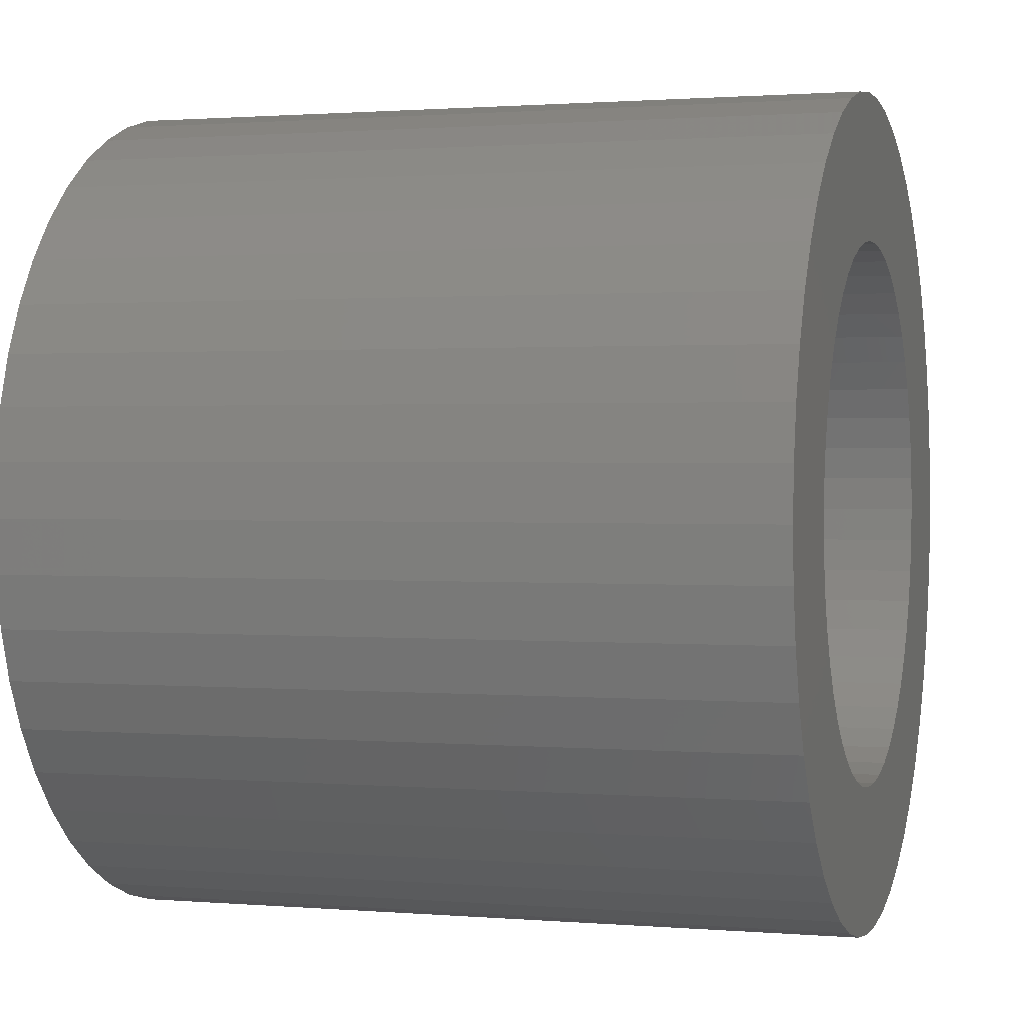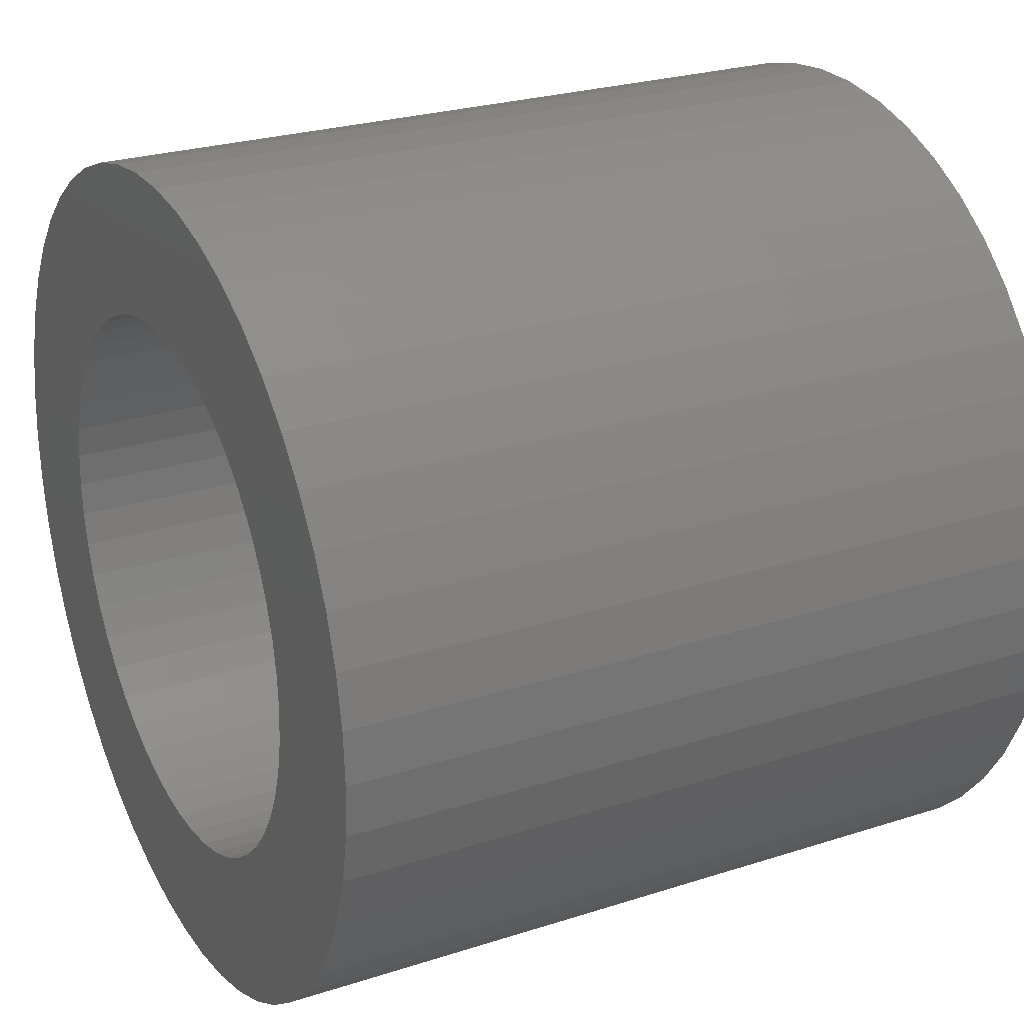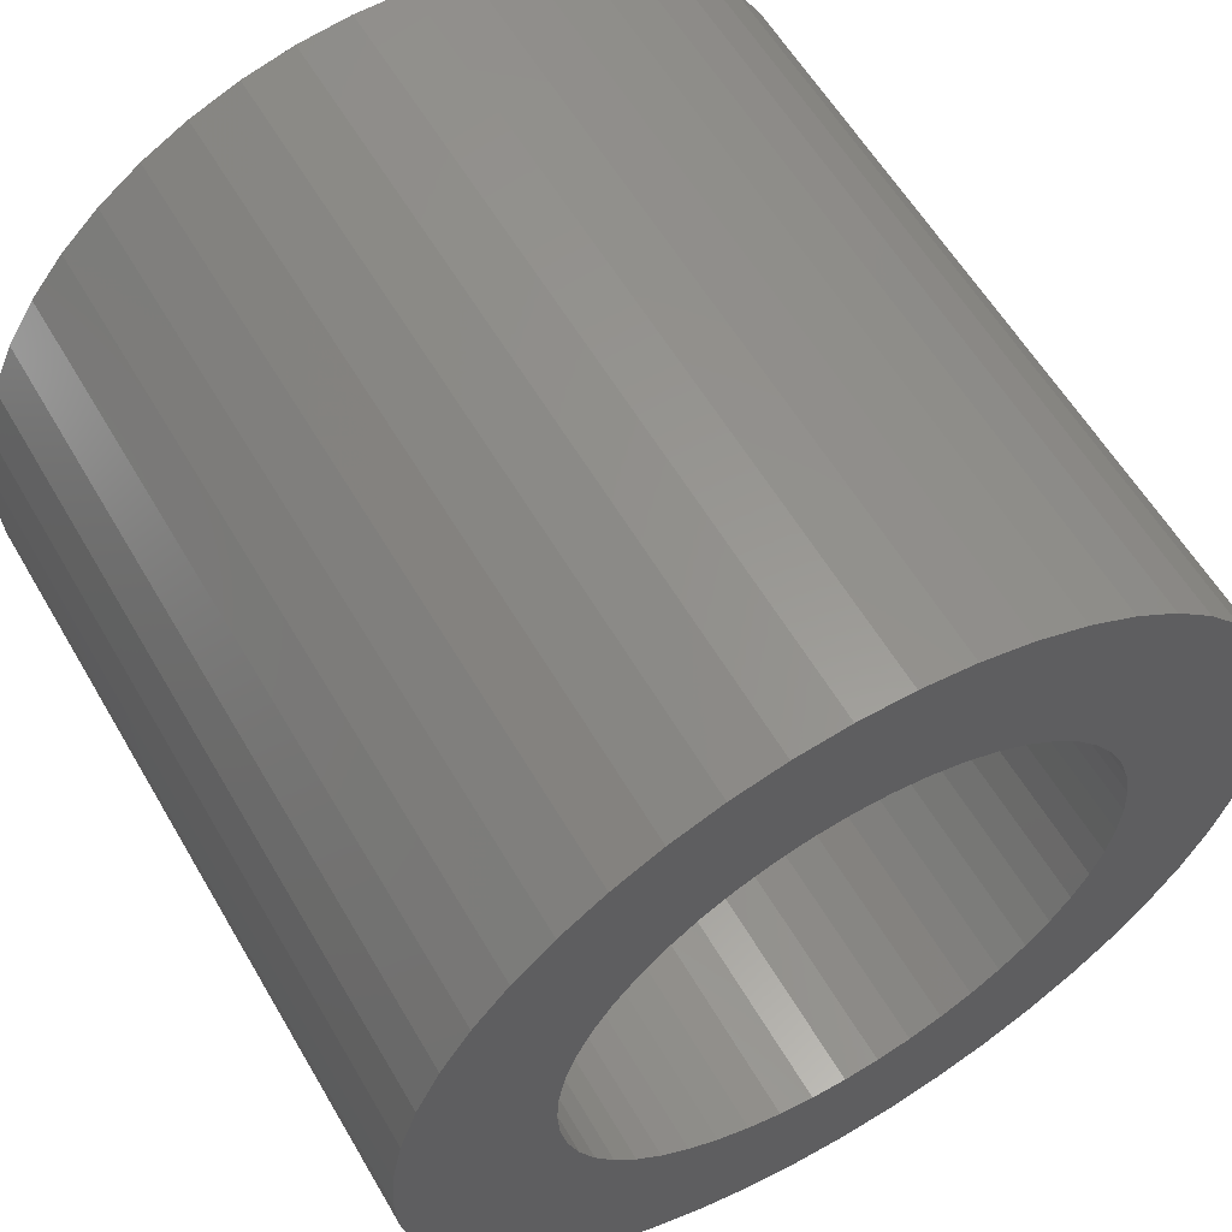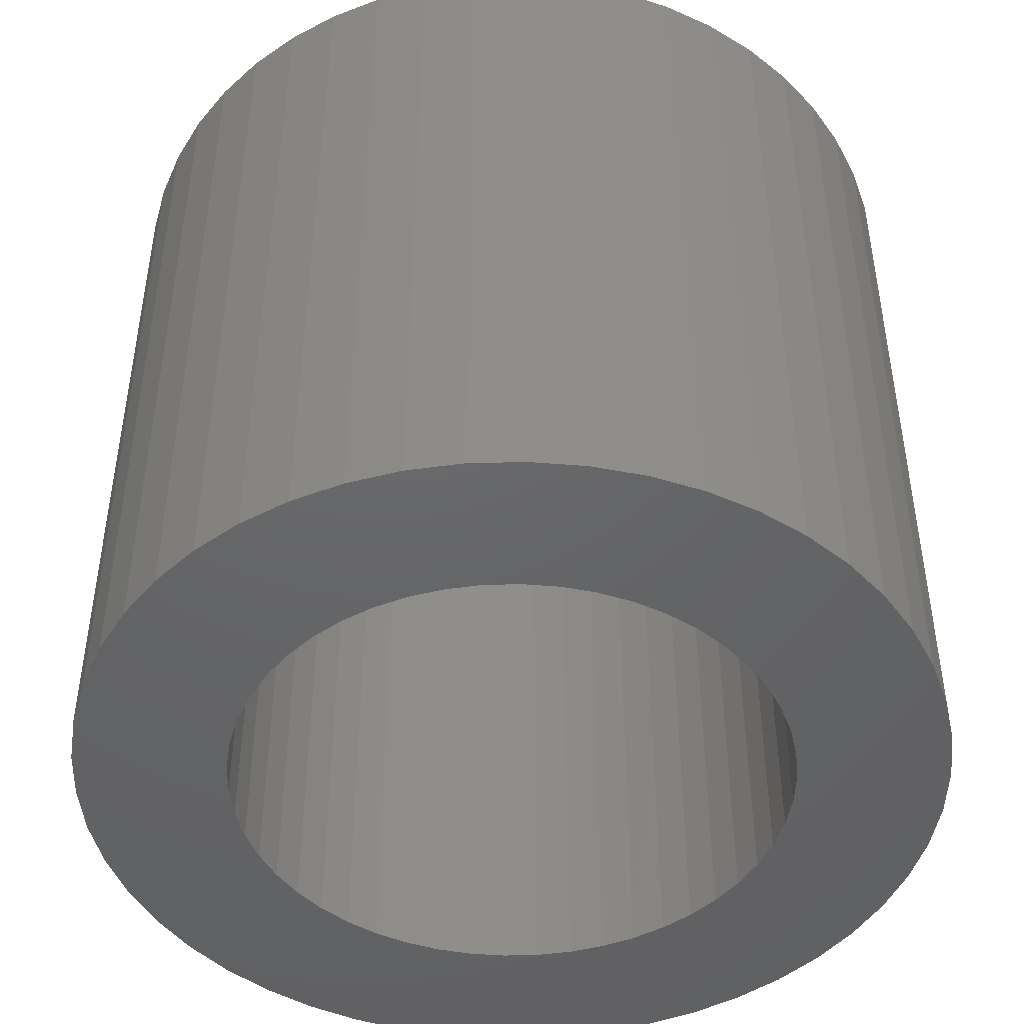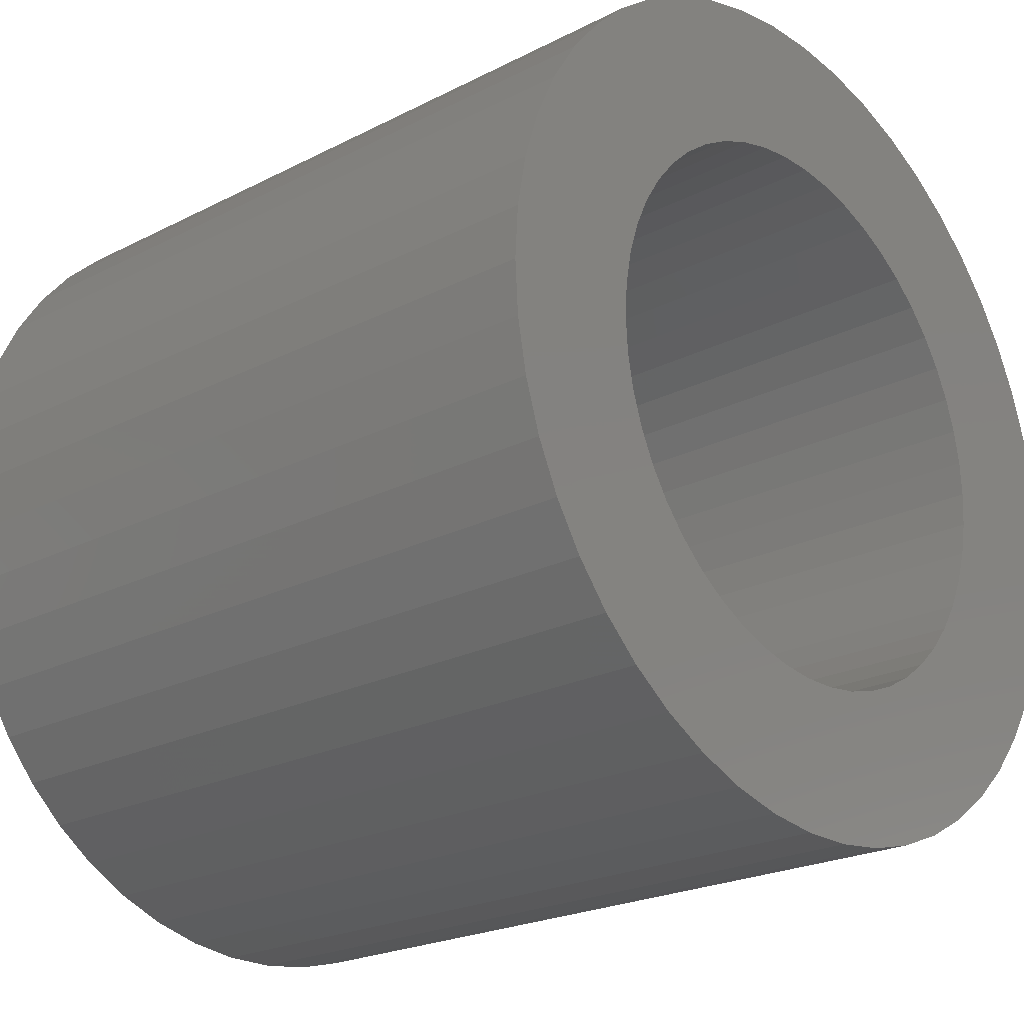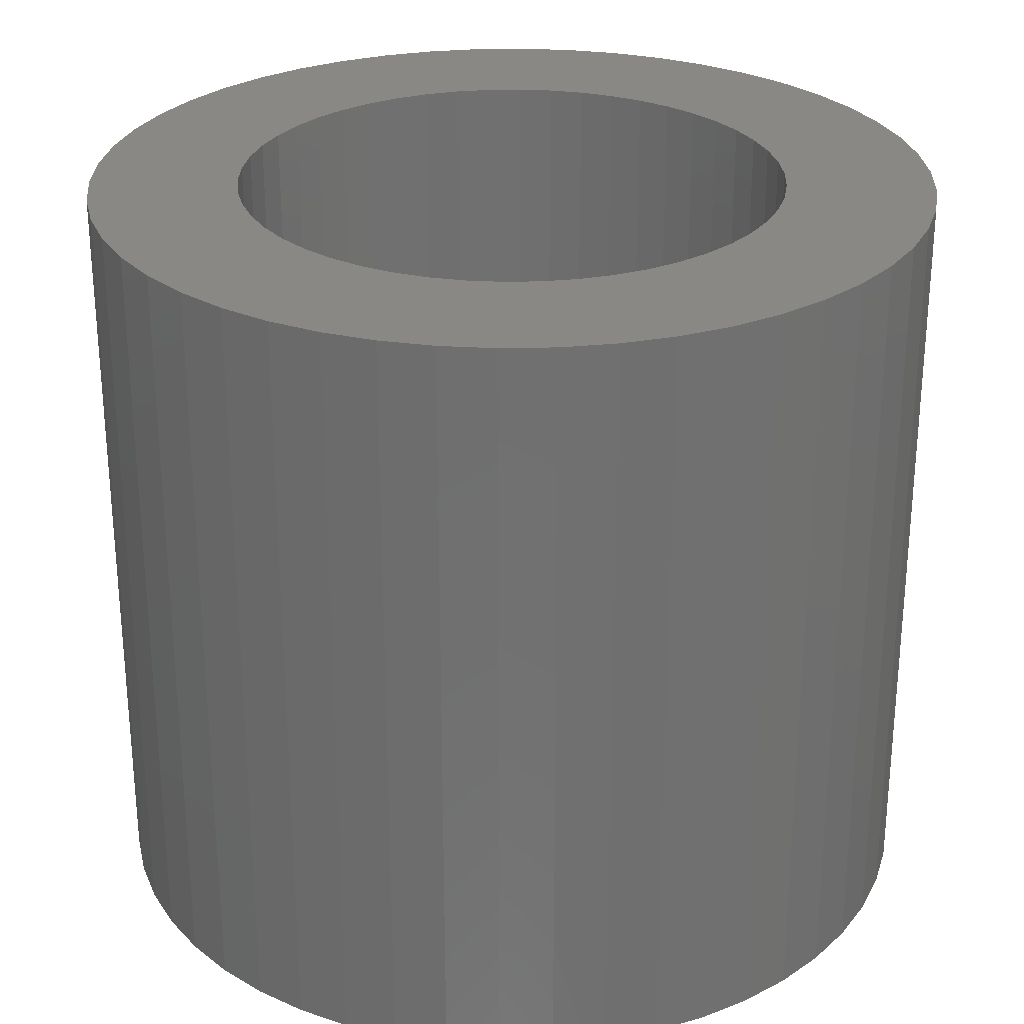
<metadata>
{"format":"stl","ext":"stl","renderer":"f3d","projection":"perspective","resolution":1024,"background":"white","views":[{"elev":1.2,"azim":107.0,"up":"+Y"},{"elev":25.5,"azim":-117.4,"up":"+Y"},{"elev":58.9,"azim":-30.1,"up":"+Y"},{"elev":-46.3,"azim":-62.9,"up":"+Z"},{"elev":-22.3,"azim":-48.3,"up":"+Y"},{"elev":27.7,"azim":84.5,"up":"+Z"}]}
</metadata>
<code>
# stl→obj: 200 verts, 400 faces
v 5 0 4.5
v 4.961 0.6267 -4.5
v 4.961 0.6267 4.5
v 5 0 -4.5
v -5 0 -4.5
v -4.961 0.6267 4.5
v -4.961 0.6267 -4.5
v -5 0 4.5
v 0.314 4.99 -4.5
v -0.314 4.99 4.5
v 0.314 4.99 4.5
v -0.314 4.99 -4.5
v -0.314 -4.99 -4.5
v 0.314 -4.99 4.5
v -0.314 -4.99 4.5
v 0.314 -4.99 -4.5
v 3.645 3.423 -4.5
v 3.187 3.853 4.5
v 3.645 3.423 4.5
v 3.187 3.853 -4.5
v -3.187 3.853 -4.5
v -3.645 3.423 4.5
v -3.187 3.853 4.5
v -3.645 3.423 -4.5
v -1.545 4.755 -4.5
v -2.129 4.524 4.5
v -1.545 4.755 4.5
v -2.129 4.524 -4.5
v 4.649 1.841 4.5
v 4.382 2.409 -4.5
v 4.382 2.409 4.5
v 4.649 1.841 -4.5
v 4.843 1.243 -4.5
v 4.843 1.243 4.5
v 2.129 4.524 -4.5
v 1.545 4.755 4.5
v 2.129 4.524 4.5
v 1.545 4.755 -4.5
v 0.9369 4.911 4.5
v 0.9369 4.911 -4.5
v 2.679 4.222 -4.5
v 2.679 4.222 4.5
v -4.649 1.841 -4.5
v -4.382 2.409 4.5
v -4.382 2.409 -4.5
v -4.649 1.841 4.5
v -4.045 2.939 -4.5
v -4.045 2.939 4.5
v -4.843 1.243 -4.5
v -4.843 1.243 4.5
v -0.9369 4.911 -4.5
v -0.9369 4.911 4.5
v 0.9369 -4.911 4.5
v 0.9369 -4.911 -4.5
v 4.045 2.939 4.5
v 4.045 2.939 -4.5
v 3.25 0 4.5
v 3.224 0.4073 4.5
v 4.961 -0.6267 4.5
v 3.148 0.8082 4.5
v 3.224 -0.4073 4.5
v 3.022 1.196 4.5
v 4.843 -1.243 4.5
v 2.848 1.566 4.5
v 3.148 -0.8082 4.5
v 2.629 1.91 4.5
v 4.649 -1.841 4.5
v 3.022 -1.196 4.5
v 2.369 2.225 4.5
v 2.072 2.504 4.5
v 1.741 2.744 4.5
v 1.384 2.941 4.5
v 1.004 3.091 4.5
v 0.609 3.192 4.5
v 0.2041 3.244 4.5
v -0.2041 3.244 4.5
v -0.609 3.192 4.5
v -1.004 3.091 4.5
v -1.384 2.941 4.5
v -1.741 2.744 4.5
v -2.679 4.222 4.5
v -2.072 2.504 4.5
v -2.369 2.225 4.5
v -2.629 1.91 4.5
v -2.848 1.566 4.5
v -3.022 1.196 4.5
v 4.382 -2.409 4.5
v 2.848 -1.566 4.5
v 4.045 -2.939 4.5
v 2.629 -1.91 4.5
v 3.645 -3.423 4.5
v 2.369 -2.225 4.5
v 3.187 -3.853 4.5
v 2.072 -2.504 4.5
v 2.679 -4.222 4.5
v 1.741 -2.744 4.5
v 2.129 -4.524 4.5
v 1.384 -2.941 4.5
v 1.545 -4.755 4.5
v 1.004 -3.091 4.5
v 0.609 -3.192 4.5
v 0.2041 -3.244 4.5
v -0.2041 -3.244 4.5
v -0.609 -3.192 4.5
v -0.9369 -4.911 4.5
v -1.004 -3.091 4.5
v -1.545 -4.755 4.5
v -1.384 -2.941 4.5
v -2.129 -4.524 4.5
v -1.741 -2.744 4.5
v -2.679 -4.222 4.5
v -2.072 -2.504 4.5
v -3.187 -3.853 4.5
v -2.369 -2.225 4.5
v -3.645 -3.423 4.5
v -2.629 -1.91 4.5
v -4.045 -2.939 4.5
v -2.848 -1.566 4.5
v -4.382 -2.409 4.5
v -3.022 -1.196 4.5
v -4.649 -1.841 4.5
v -3.148 -0.8082 4.5
v -4.843 -1.243 4.5
v -3.224 -0.4073 4.5
v -4.961 -0.6267 4.5
v -3.25 0 4.5
v -3.148 0.8082 4.5
v -3.224 0.4073 4.5
v -2.679 4.222 -4.5
v 4.961 -0.6267 -4.5
v 4.843 -1.243 -4.5
v -3.645 -3.423 -4.5
v -3.187 -3.853 -4.5
v -4.382 -2.409 -4.5
v -4.649 -1.841 -4.5
v -4.045 -2.939 -4.5
v 3.25 0 -4.5
v 3.224 -0.4073 -4.5
v 3.148 -0.8082 -4.5
v 4.649 -1.841 -4.5
v 3.224 0.4073 -4.5
v 3.022 -1.196 -4.5
v 4.382 -2.409 -4.5
v 2.848 -1.566 -4.5
v 4.045 -2.939 -4.5
v 3.148 0.8082 -4.5
v 2.629 -1.91 -4.5
v 3.645 -3.423 -4.5
v 3.022 1.196 -4.5
v 2.369 -2.225 -4.5
v 3.187 -3.853 -4.5
v 2.072 -2.504 -4.5
v 2.679 -4.222 -4.5
v 1.741 -2.744 -4.5
v 2.129 -4.524 -4.5
v 1.384 -2.941 -4.5
v 1.545 -4.755 -4.5
v 1.004 -3.091 -4.5
v 0.609 -3.192 -4.5
v 0.2041 -3.244 -4.5
v -0.2041 -3.244 -4.5
v -0.609 -3.192 -4.5
v -0.9369 -4.911 -4.5
v -1.004 -3.091 -4.5
v -1.545 -4.755 -4.5
v -1.384 -2.941 -4.5
v -2.129 -4.524 -4.5
v -1.741 -2.744 -4.5
v -2.679 -4.222 -4.5
v -2.072 -2.504 -4.5
v -2.369 -2.225 -4.5
v -2.629 -1.91 -4.5
v -2.848 -1.566 -4.5
v -3.022 -1.196 -4.5
v 2.848 1.566 -4.5
v 2.629 1.91 -4.5
v 2.369 2.225 -4.5
v 2.072 2.504 -4.5
v 1.741 2.744 -4.5
v 1.384 2.941 -4.5
v 1.004 3.091 -4.5
v 0.609 3.192 -4.5
v 0.2041 3.244 -4.5
v -0.2041 3.244 -4.5
v -0.609 3.192 -4.5
v -1.004 3.091 -4.5
v -1.384 2.941 -4.5
v -1.741 2.744 -4.5
v -2.072 2.504 -4.5
v -2.369 2.225 -4.5
v -2.629 1.91 -4.5
v -2.848 1.566 -4.5
v -3.022 1.196 -4.5
v -3.148 0.8082 -4.5
v -3.224 0.4073 -4.5
v -3.25 0 -4.5
v -3.148 -0.8082 -4.5
v -4.843 -1.243 -4.5
v -3.224 -0.4073 -4.5
v -4.961 -0.6267 -4.5
f 1 2 3
f 2 1 4
f 5 6 7
f 6 5 8
f 9 10 11
f 10 9 12
f 13 14 15
f 14 13 16
f 17 18 19
f 18 17 20
f 21 22 23
f 22 21 24
f 25 26 27
f 26 25 28
f 29 30 31
f 30 29 32
f 3 33 34
f 33 3 2
f 35 36 37
f 36 35 38
f 38 39 36
f 39 38 40
f 41 37 42
f 37 41 35
f 43 44 45
f 44 43 46
f 47 22 24
f 22 47 48
f 49 46 43
f 46 49 50
f 51 27 52
f 27 51 25
f 16 53 14
f 53 16 54
f 34 32 29
f 32 34 33
f 55 17 19
f 17 55 56
f 31 56 55
f 56 31 30
f 40 11 39
f 11 40 9
f 20 42 18
f 42 20 41
f 45 48 47
f 48 45 44
f 7 50 49
f 50 7 6
f 57 1 3
f 58 3 34
f 1 57 59
f 60 34 29
f 61 59 57
f 62 29 31
f 59 61 63
f 64 31 55
f 65 63 61
f 66 55 19
f 63 65 67
f 68 67 65
f 3 58 57
f 69 19 18
f 34 60 58
f 29 62 60
f 31 64 62
f 70 18 42
f 55 66 64
f 19 69 66
f 71 42 37
f 18 70 69
f 42 71 70
f 72 37 36
f 37 72 71
f 36 73 72
f 39 73 36
f 39 74 73
f 11 74 39
f 11 75 74
f 11 76 75
f 10 76 11
f 10 77 76
f 52 77 10
f 52 78 77
f 27 78 52
f 78 27 79
f 26 79 27
f 79 26 80
f 81 80 26
f 80 81 82
f 23 82 81
f 82 23 83
f 22 83 23
f 83 22 84
f 48 84 22
f 84 48 85
f 44 85 48
f 85 44 86
f 46 86 44
f 67 68 87
f 88 87 68
f 87 88 89
f 90 89 88
f 89 90 91
f 92 91 90
f 91 92 93
f 94 93 92
f 93 94 95
f 96 95 94
f 95 96 97
f 98 97 96
f 97 98 99
f 100 99 98
f 100 53 99
f 101 53 100
f 101 14 53
f 102 14 101
f 103 14 102
f 103 15 14
f 104 15 103
f 104 105 15
f 106 105 104
f 107 106 108
f 106 107 105
f 109 108 110
f 111 110 112
f 108 109 107
f 113 112 114
f 115 114 116
f 110 111 109
f 117 116 118
f 119 118 120
f 121 120 122
f 112 113 111
f 123 122 124
f 125 124 126
f 86 46 127
f 114 115 113
f 50 127 46
f 116 117 115
f 127 50 128
f 118 119 117
f 6 128 50
f 120 121 119
f 128 6 126
f 122 123 121
f 8 126 6
f 124 125 123
f 126 8 125
f 28 81 26
f 81 28 129
f 129 23 81
f 23 129 21
f 12 52 10
f 52 12 51
f 59 4 1
f 4 59 130
f 63 130 59
f 130 63 131
f 132 113 115
f 113 132 133
f 134 121 135
f 121 134 119
f 132 117 136
f 117 132 115
f 137 4 130
f 138 130 131
f 4 137 2
f 139 131 140
f 141 2 137
f 142 140 143
f 2 141 33
f 144 143 145
f 146 33 141
f 147 145 148
f 33 146 32
f 149 32 146
f 130 138 137
f 150 148 151
f 131 139 138
f 140 142 139
f 143 144 142
f 152 151 153
f 145 147 144
f 148 150 147
f 154 153 155
f 151 152 150
f 153 154 152
f 156 155 157
f 155 156 154
f 157 158 156
f 54 158 157
f 54 159 158
f 16 159 54
f 16 160 159
f 16 161 160
f 13 161 16
f 13 162 161
f 163 162 13
f 163 164 162
f 165 164 163
f 164 165 166
f 167 166 165
f 166 167 168
f 169 168 167
f 168 169 170
f 133 170 169
f 170 133 171
f 132 171 133
f 171 132 172
f 136 172 132
f 172 136 173
f 134 173 136
f 173 134 174
f 135 174 134
f 32 149 30
f 175 30 149
f 30 175 56
f 176 56 175
f 56 176 17
f 177 17 176
f 17 177 20
f 178 20 177
f 20 178 41
f 179 41 178
f 41 179 35
f 180 35 179
f 35 180 38
f 181 38 180
f 181 40 38
f 182 40 181
f 182 9 40
f 183 9 182
f 184 9 183
f 184 12 9
f 185 12 184
f 185 51 12
f 186 51 185
f 25 186 187
f 186 25 51
f 28 187 188
f 129 188 189
f 187 28 25
f 21 189 190
f 24 190 191
f 188 129 28
f 47 191 192
f 45 192 193
f 43 193 194
f 189 21 129
f 49 194 195
f 7 195 196
f 174 135 197
f 190 24 21
f 198 197 135
f 191 47 24
f 197 198 199
f 192 45 47
f 200 199 198
f 193 43 45
f 199 200 196
f 194 49 43
f 5 196 200
f 195 7 49
f 196 5 7
f 155 95 97
f 95 155 153
f 87 140 67
f 140 87 143
f 165 105 107
f 105 165 163
f 135 123 198
f 123 135 121
f 151 91 93
f 91 151 148
f 157 97 99
f 97 157 155
f 54 99 53
f 99 54 157
f 89 143 87
f 143 89 145
f 91 145 89
f 145 91 148
f 67 131 63
f 131 67 140
f 163 15 105
f 15 163 13
f 167 107 109
f 107 167 165
f 136 119 134
f 119 136 117
f 198 125 200
f 125 198 123
f 200 8 5
f 8 200 125
f 153 93 95
f 93 153 151
f 169 109 111
f 109 169 167
f 133 111 113
f 111 133 169
f 137 58 141
f 58 137 57
f 126 195 128
f 195 126 196
f 184 75 76
f 75 184 183
f 178 69 70
f 69 178 177
f 190 82 83
f 82 190 189
f 187 78 79
f 78 187 186
f 147 88 144
f 88 147 90
f 149 64 175
f 64 149 62
f 175 66 176
f 66 175 64
f 181 72 73
f 72 181 180
f 182 73 74
f 73 182 181
f 179 70 71
f 70 179 178
f 85 191 84
f 191 85 192
f 84 190 83
f 190 84 191
f 127 193 86
f 193 127 194
f 188 79 80
f 79 188 187
f 185 76 77
f 76 185 184
f 138 57 137
f 57 138 61
f 162 106 104
f 106 162 164
f 159 102 101
f 102 159 160
f 146 62 149
f 62 146 60
f 141 60 146
f 60 141 58
f 176 69 177
f 69 176 66
f 183 74 75
f 74 183 182
f 180 71 72
f 71 180 179
f 86 192 85
f 192 86 193
f 128 194 127
f 194 128 195
f 189 80 82
f 80 189 188
f 186 77 78
f 77 186 185
f 152 96 94
f 96 152 154
f 142 65 139
f 65 142 68
f 144 68 142
f 68 144 88
f 139 61 138
f 61 139 65
f 161 104 103
f 104 161 162
f 120 197 122
f 197 120 174
f 154 98 96
f 98 154 156
f 164 108 106
f 108 164 166
f 114 172 116
f 172 114 171
f 124 196 126
f 196 124 199
f 150 94 92
f 94 150 152
f 160 103 102
f 103 160 161
f 166 110 108
f 110 166 168
f 170 114 112
f 114 170 171
f 116 173 118
f 173 116 172
f 118 174 120
f 174 118 173
f 122 199 124
f 199 122 197
f 150 90 147
f 90 150 92
f 158 101 100
f 101 158 159
f 156 100 98
f 100 156 158
f 168 112 110
f 112 168 170

</code>
